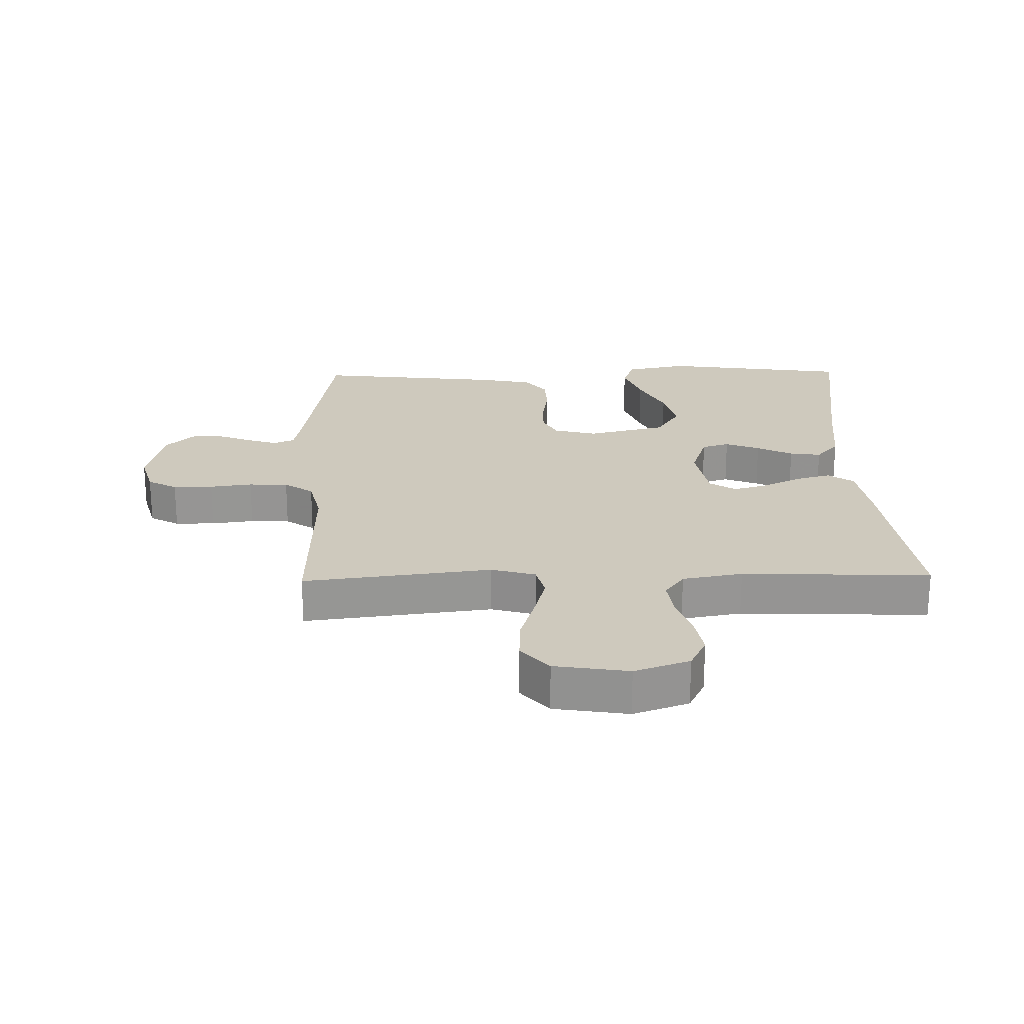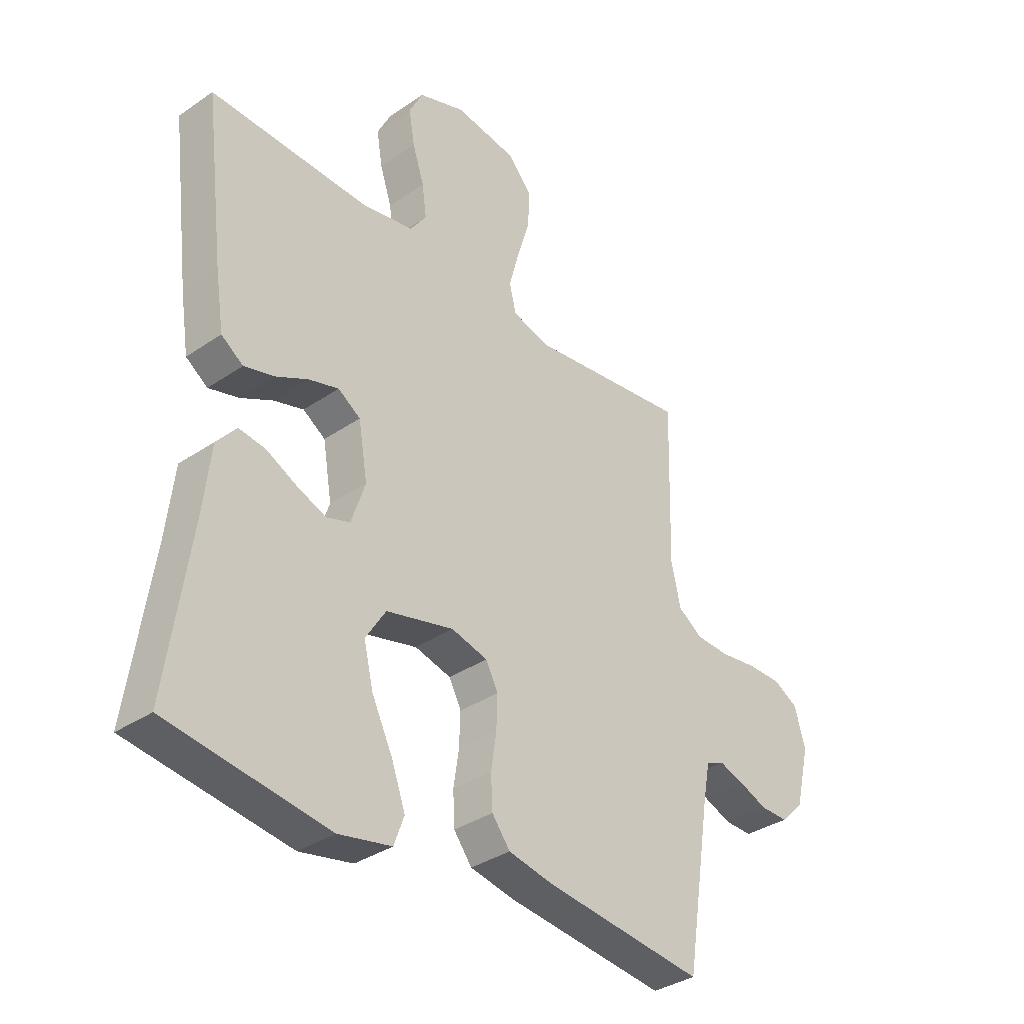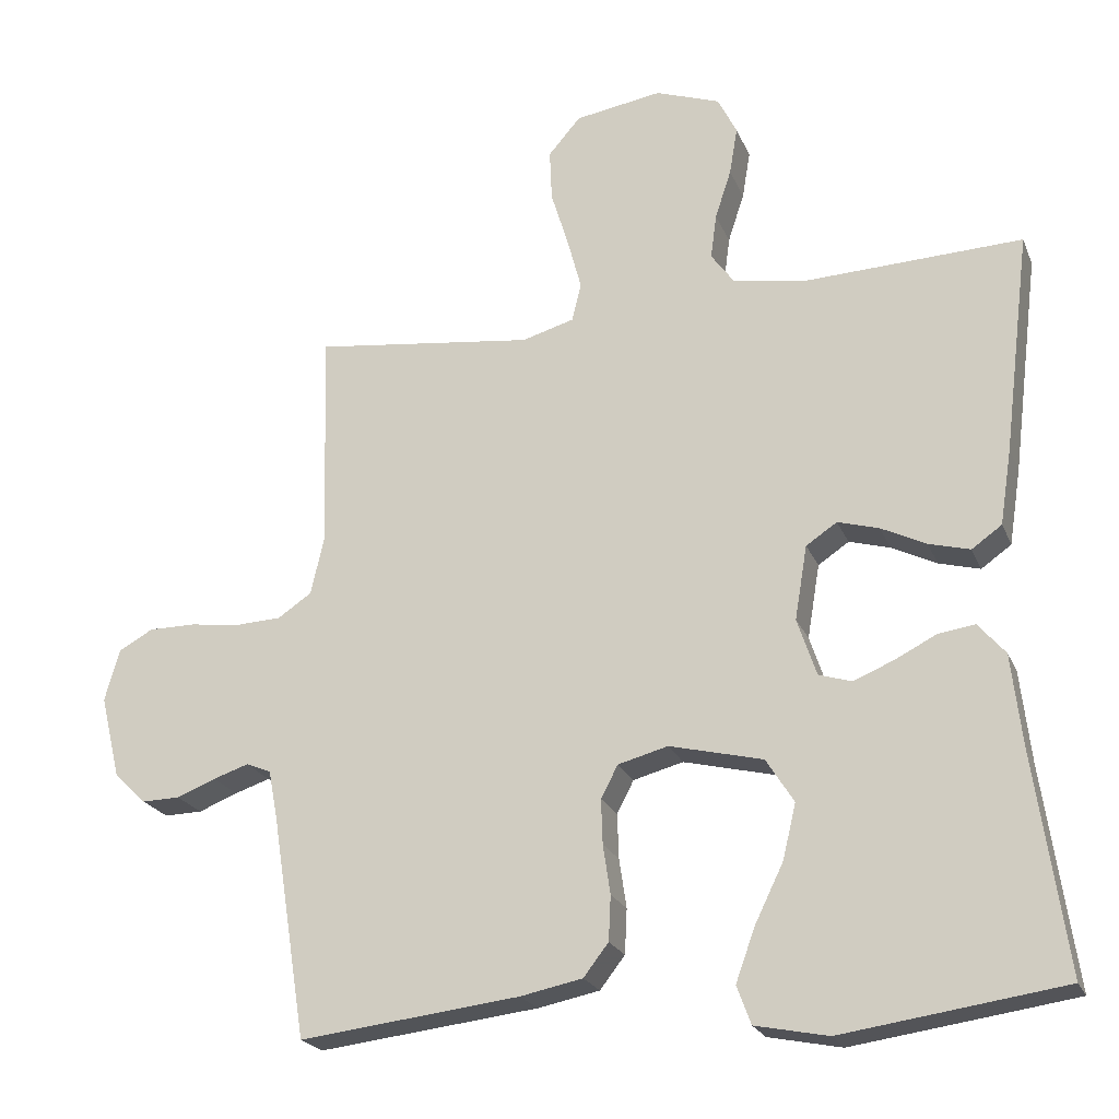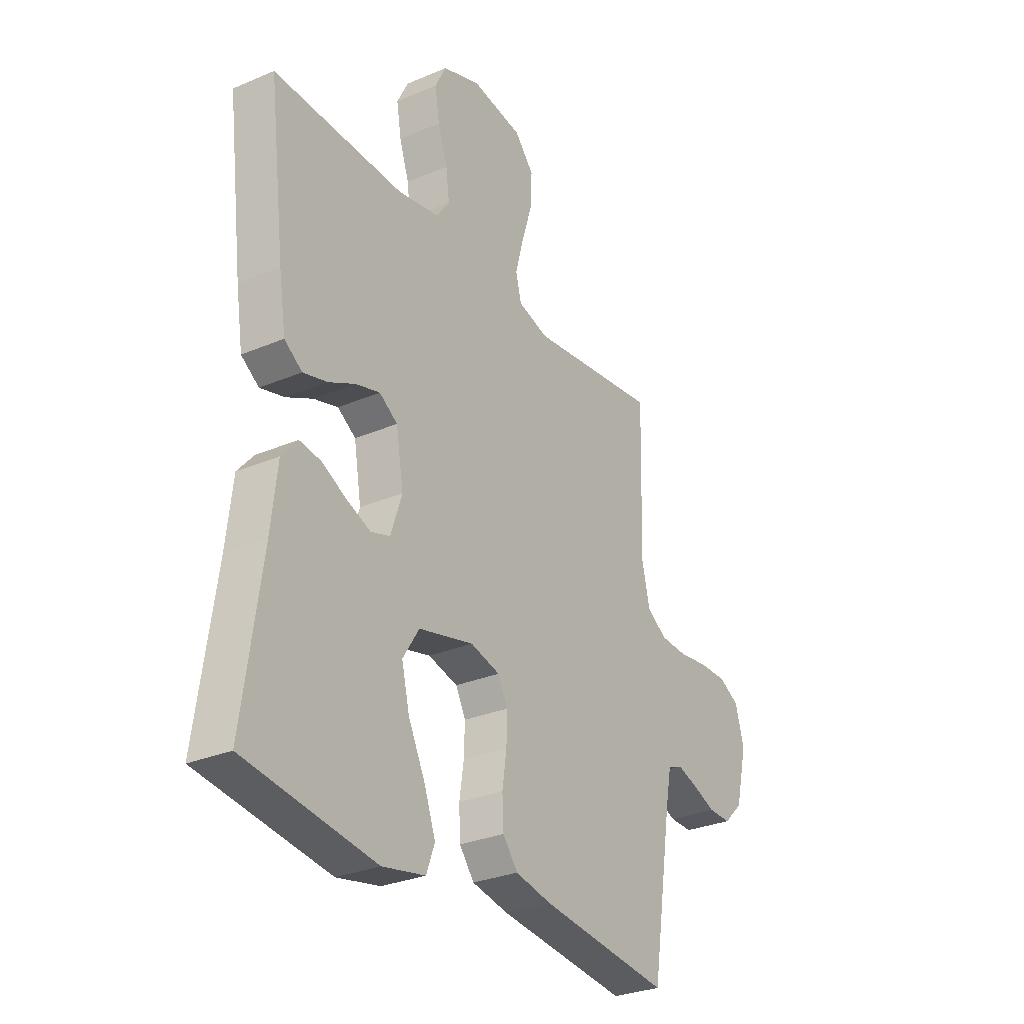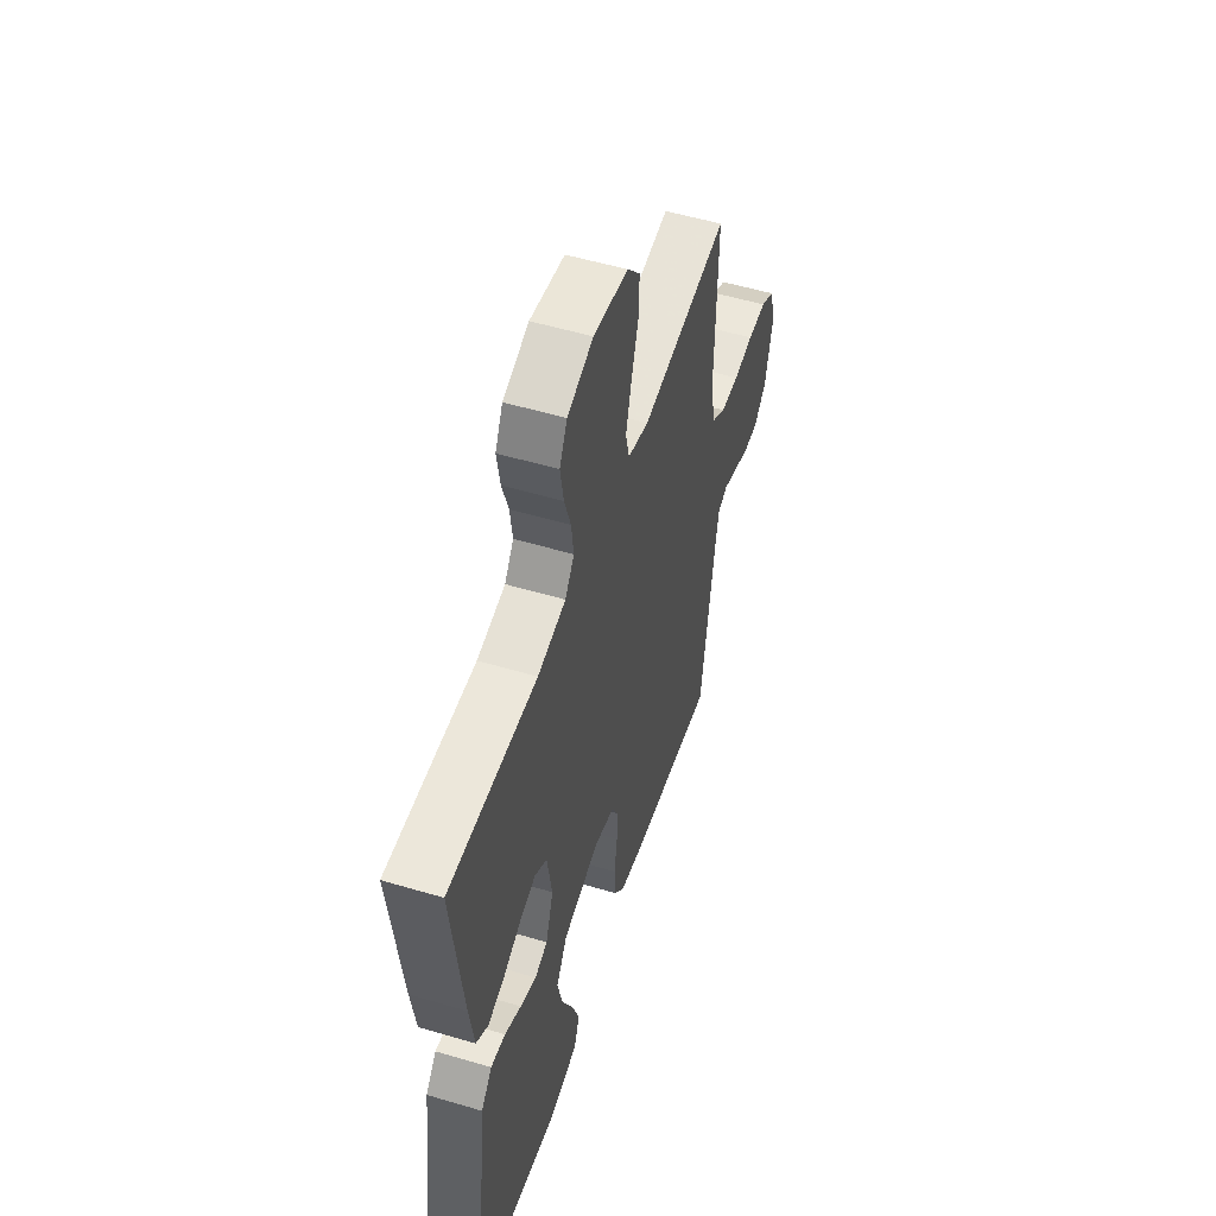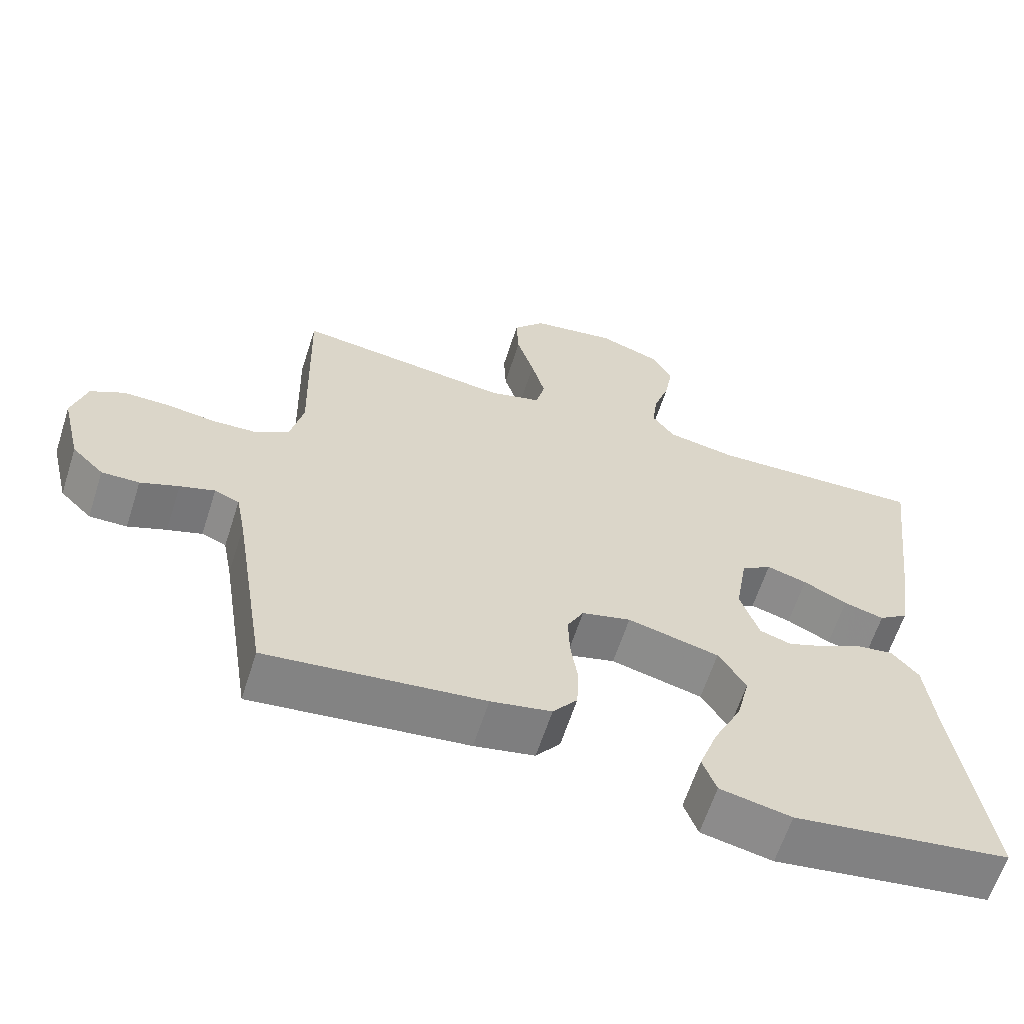
<metadata>
{"format":"obj","ext":"obj","renderer":"f3d","projection":"perspective","resolution":1024,"background":"white","views":[{"elev":22.7,"azim":-1.3,"up":"+Y"},{"elev":-34.9,"azim":132.4,"up":"+Z"},{"elev":-22.2,"azim":18.4,"up":"+Z"},{"elev":-29.4,"azim":122.2,"up":"+Z"},{"elev":53.2,"azim":107.7,"up":"+Z"},{"elev":-62.6,"azim":-17.8,"up":"+Z"}]}
</metadata>
<code>
v -0.5 0.07 0.5
v -0.2 0.07 0.463
v -0.129 0.07 0.483
v -0.116 0.07 0.535
v -0.135 0.07 0.606
v -0.159 0.07 0.684
v -0.162 0.07 0.754
v -0.118 0.07 0.805
v 0 0.07 0.824
v 0.088 0.07 0.793
v 0.114 0.07 0.741
v 0.103 0.07 0.676
v 0.081 0.07 0.609
v 0.073 0.07 0.548
v 0.104 0.07 0.505
v 0.2 0.07 0.488
v 0.5 0.07 0.5
v 0.463 0.07 0.2
v 0.447 0.07 0.097
v 0.406 0.07 0.068
v 0.35 0.07 0.083
v 0.289 0.07 0.113
v 0.233 0.07 0.129
v 0.191 0.07 0.101
v 0.174 0.07 0
v 0.2 0.07 -0.078
v 0.244 0.07 -0.092
v 0.299 0.07 -0.07
v 0.356 0.07 -0.041
v 0.406 0.07 -0.034
v 0.443 0.07 -0.077
v 0.457 0.07 -0.2
v 0.5 0.07 -0.5
v 0.2 0.07 -0.543
v 0.101 0.07 -0.523
v 0.082 0.07 -0.471
v 0.108 0.07 -0.399
v 0.147 0.07 -0.319
v 0.165 0.07 -0.244
v 0.127 0.07 -0.184
v 0 0.07 -0.153
v -0.068 0.07 -0.171
v -0.091 0.07 -0.215
v -0.089 0.07 -0.276
v -0.079 0.07 -0.343
v -0.082 0.07 -0.404
v -0.116 0.07 -0.448
v -0.2 0.07 -0.465
v -0.5 0.07 -0.5
v -0.547 0.07 -0.2
v -0.56 0.07 -0.131
v -0.594 0.07 -0.117
v -0.642 0.07 -0.133
v -0.695 0.07 -0.154
v -0.747 0.07 -0.155
v -0.791 0.07 -0.112
v -0.818 0.07 0
v -0.798 0.07 0.071
v -0.751 0.07 0.097
v -0.687 0.07 0.097
v -0.619 0.07 0.088
v -0.556 0.07 0.091
v -0.51 0.07 0.122
v -0.492 0.07 0.2
v -0.5 0 0.5
v -0.2 0 0.463
v -0.129 0 0.483
v -0.116 0 0.535
v -0.135 0 0.606
v -0.159 0 0.684
v -0.162 0 0.754
v -0.118 0 0.805
v 0 0 0.824
v 0.088 0 0.793
v 0.114 0 0.741
v 0.103 0 0.676
v 0.081 0 0.609
v 0.073 0 0.548
v 0.104 0 0.505
v 0.2 0 0.488
v 0.5 0 0.5
v 0.463 0 0.2
v 0.447 0 0.097
v 0.406 0 0.068
v 0.35 0 0.083
v 0.289 0 0.113
v 0.233 0 0.129
v 0.191 0 0.101
v 0.174 0 0
v 0.2 0 -0.078
v 0.244 0 -0.092
v 0.299 0 -0.07
v 0.356 0 -0.041
v 0.406 0 -0.034
v 0.443 0 -0.077
v 0.457 0 -0.2
v 0.5 0 -0.5
v 0.2 0 -0.543
v 0.101 0 -0.523
v 0.082 0 -0.471
v 0.108 0 -0.399
v 0.147 0 -0.319
v 0.165 0 -0.244
v 0.127 0 -0.184
v 0 0 -0.153
v -0.068 0 -0.171
v -0.091 0 -0.215
v -0.089 0 -0.276
v -0.079 0 -0.343
v -0.082 0 -0.404
v -0.116 0 -0.448
v -0.2 0 -0.465
v -0.5 0 -0.5
v -0.547 0 -0.2
v -0.56 0 -0.131
v -0.594 0 -0.117
v -0.642 0 -0.133
v -0.695 0 -0.154
v -0.747 0 -0.155
v -0.791 0 -0.112
v -0.818 0 0
v -0.798 0 0.071
v -0.751 0 0.097
v -0.687 0 0.097
v -0.619 0 0.088
v -0.556 0 0.091
v -0.51 0 0.122
v -0.492 0 0.2
f 58 59 60 61
f 58 61 62
f 57 58 62
f 56 57 62
f 53 54 55 56
f 52 53 56 62
f 51 52 62 63
f 47 48 49 50
f 44 45 46 47
f 43 44 47 50
f 42 43 50 51
f 35 36 37 38
f 35 38 39
f 32 33 34 35
f 32 35 39
f 31 32 39 40
f 28 29 30 31
f 27 28 31 40
f 19 20 21 22
f 19 22 23
f 16 17 18 19
f 15 16 19 23
f 14 15 23 24
f 10 11 12 13
f 10 13 14
f 9 10 14
f 5 6 7 8
f 4 5 8 9
f 3 4 9 14
f 64 1 2
f 64 2 3
f 41 42 51 63
f 26 27 40 41
f 25 26 41 63
f 24 25 63 64
f 3 14 24 64
f 125 124 123 122
f 126 125 122
f 126 122 121
f 126 121 120
f 120 119 118 117
f 126 120 117 116
f 127 126 116 115
f 114 113 112 111
f 111 110 109 108
f 114 111 108 107
f 115 114 107 106
f 102 101 100 99
f 103 102 99
f 99 98 97 96
f 103 99 96
f 104 103 96 95
f 95 94 93 92
f 104 95 92 91
f 86 85 84 83
f 87 86 83
f 83 82 81 80
f 87 83 80 79
f 88 87 79 78
f 77 76 75 74
f 78 77 74
f 78 74 73
f 72 71 70 69
f 73 72 69 68
f 78 73 68 67
f 66 65 128
f 67 66 128
f 127 115 106 105
f 105 104 91 90
f 127 105 90 89
f 128 127 89 88
f 128 88 78 67
f 1 65 66 2
f 2 66 67 3
f 3 67 68 4
f 4 68 69 5
f 5 69 70 6
f 6 70 71 7
f 7 71 72 8
f 8 72 73 9
f 9 73 74 10
f 10 74 75 11
f 11 75 76 12
f 12 76 77 13
f 13 77 78 14
f 14 78 79 15
f 15 79 80 16
f 16 80 81 17
f 17 81 82 18
f 18 82 83 19
f 19 83 84 20
f 20 84 85 21
f 21 85 86 22
f 22 86 87 23
f 23 87 88 24
f 24 88 89 25
f 25 89 90 26
f 26 90 91 27
f 27 91 92 28
f 28 92 93 29
f 29 93 94 30
f 30 94 95 31
f 31 95 96 32
f 32 96 97 33
f 33 97 98 34
f 34 98 99 35
f 35 99 100 36
f 36 100 101 37
f 37 101 102 38
f 38 102 103 39
f 39 103 104 40
f 40 104 105 41
f 41 105 106 42
f 42 106 107 43
f 43 107 108 44
f 44 108 109 45
f 45 109 110 46
f 46 110 111 47
f 47 111 112 48
f 48 112 113 49
f 49 113 114 50
f 50 114 115 51
f 51 115 116 52
f 52 116 117 53
f 53 117 118 54
f 54 118 119 55
f 55 119 120 56
f 56 120 121 57
f 57 121 122 58
f 58 122 123 59
f 59 123 124 60
f 60 124 125 61
f 61 125 126 62
f 62 126 127 63
f 63 127 128 64
f 64 128 65 1

</code>
